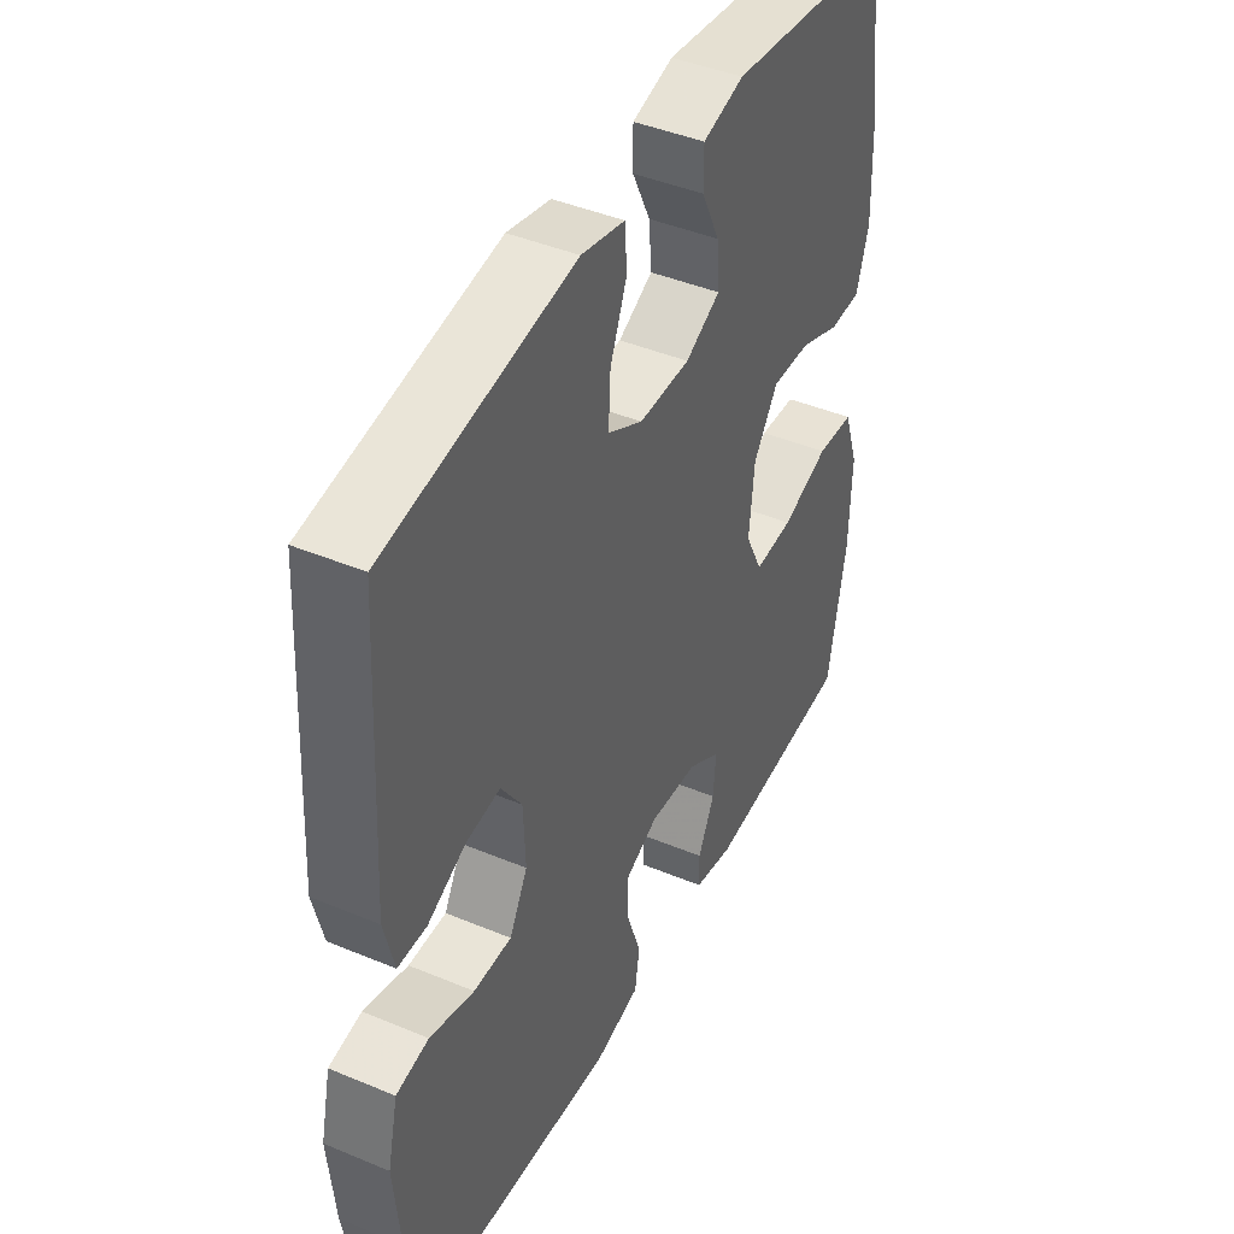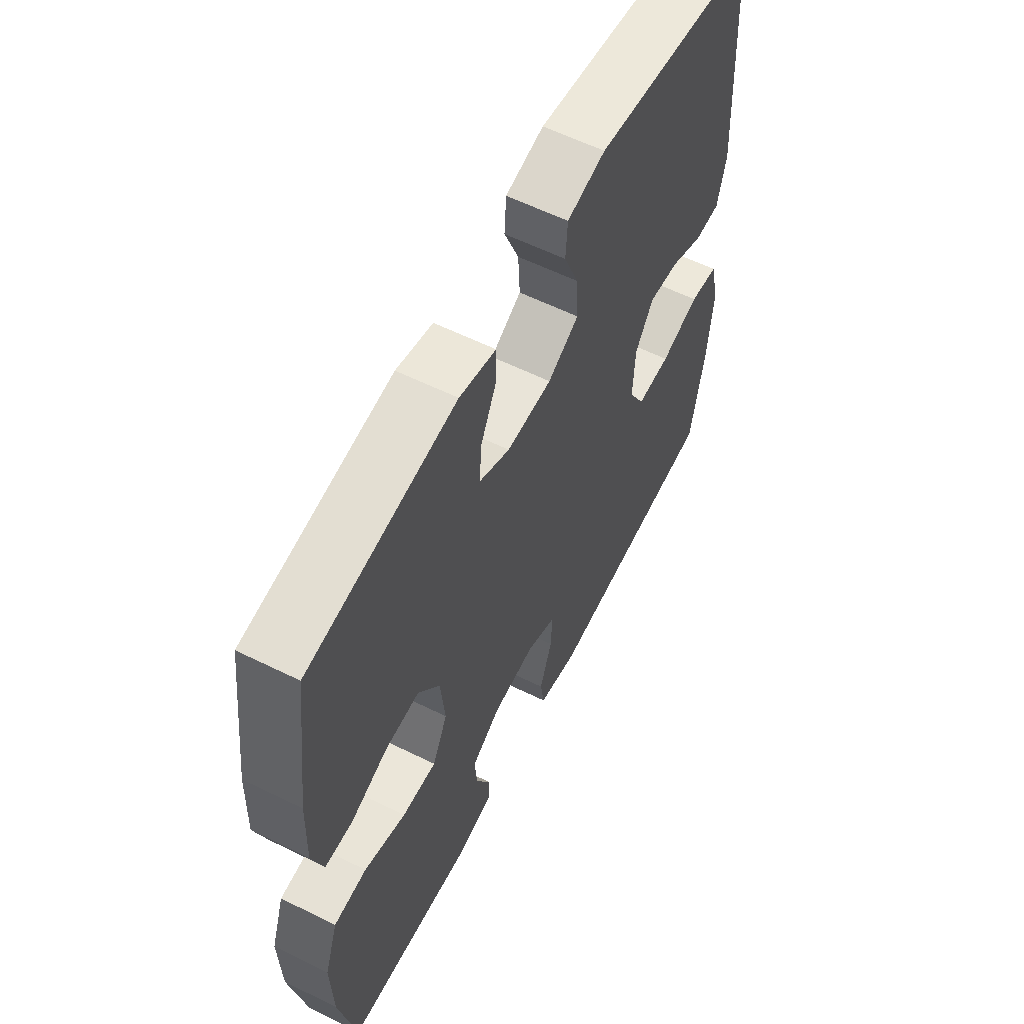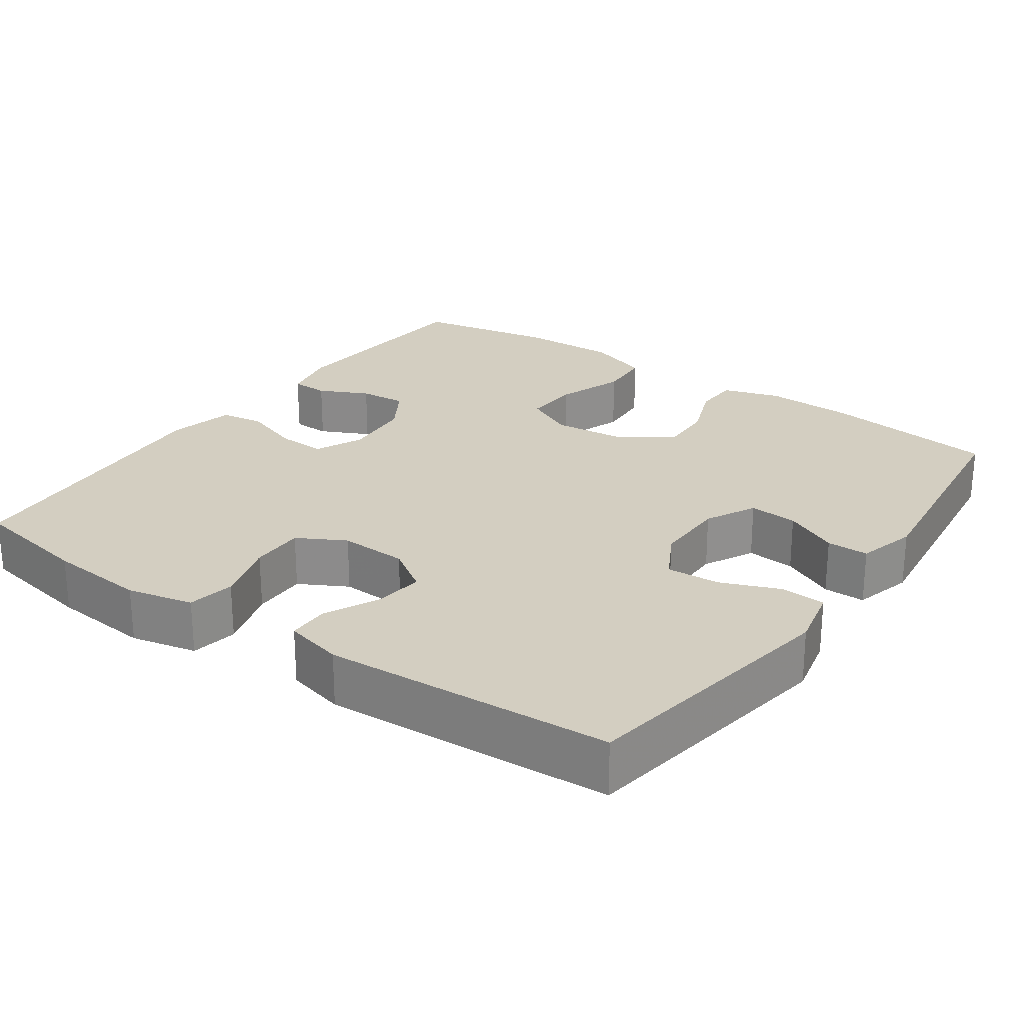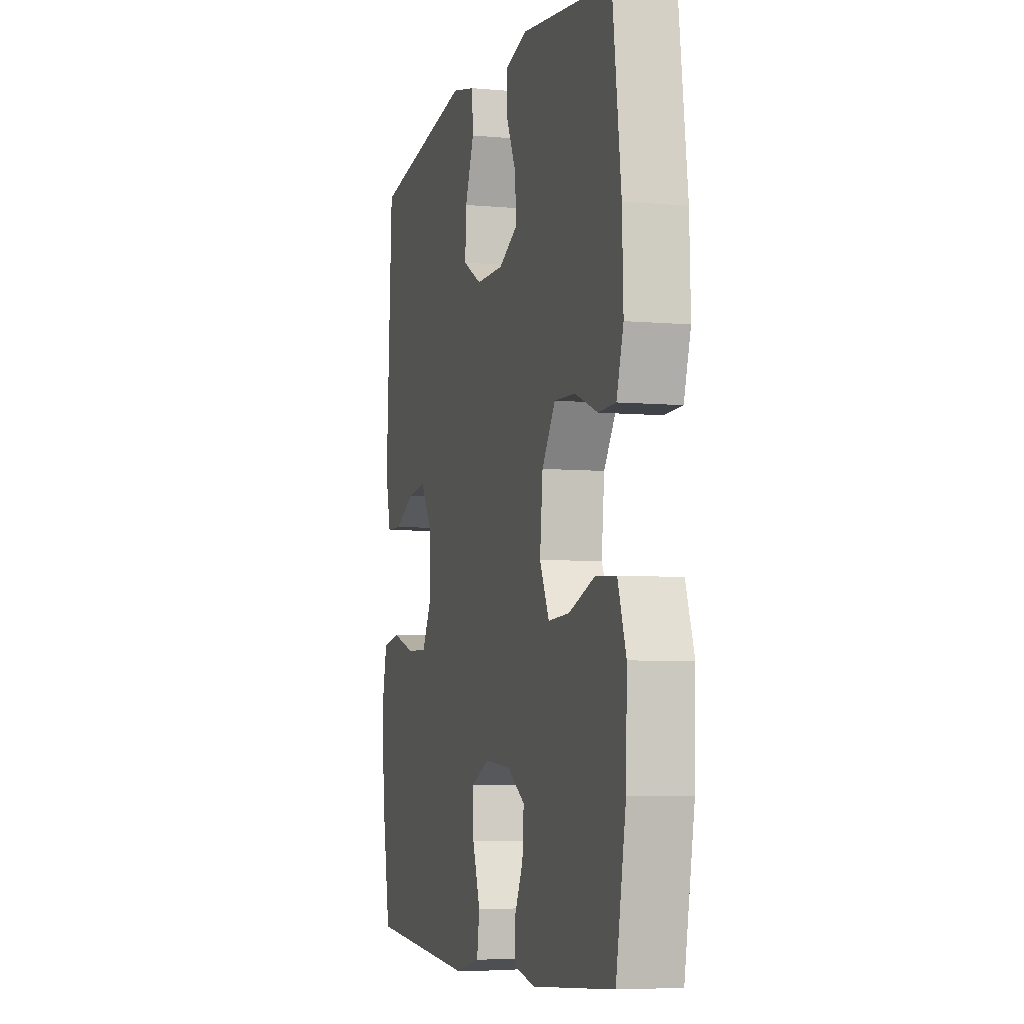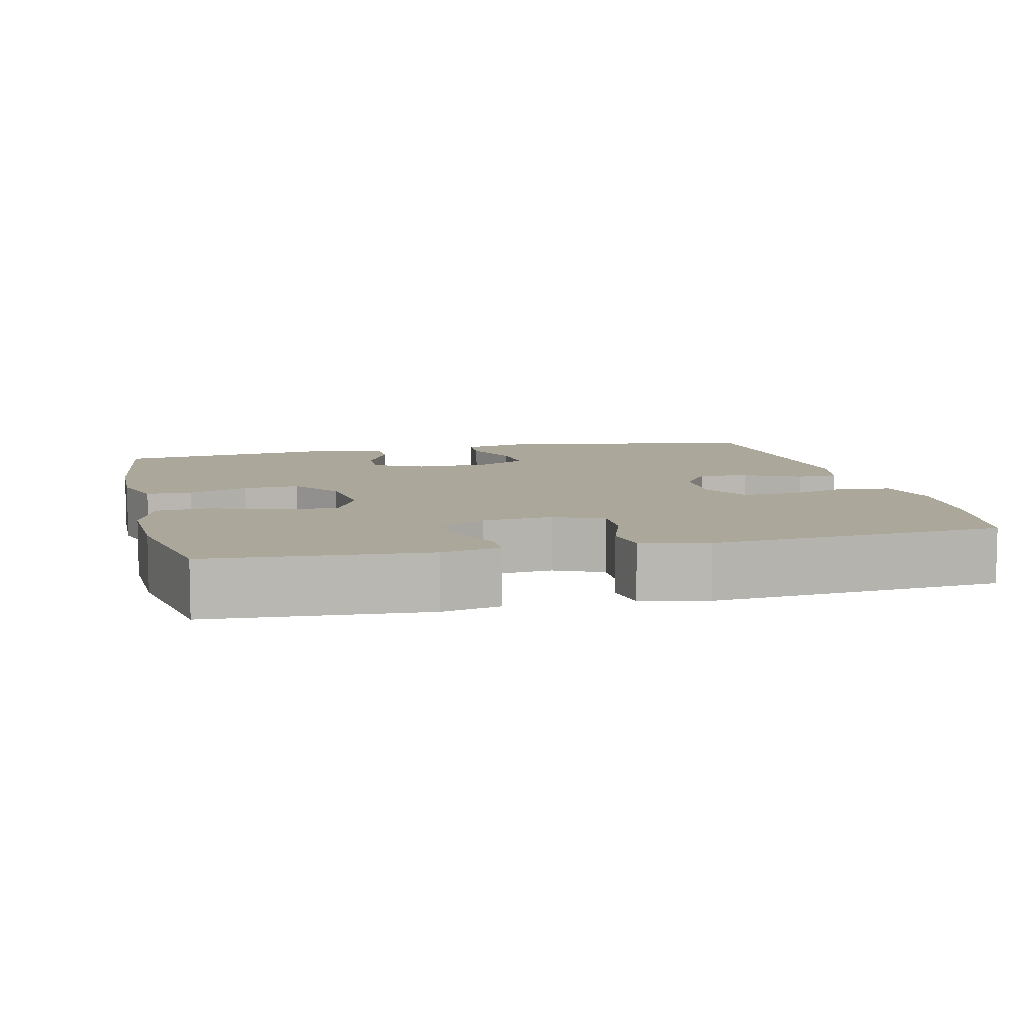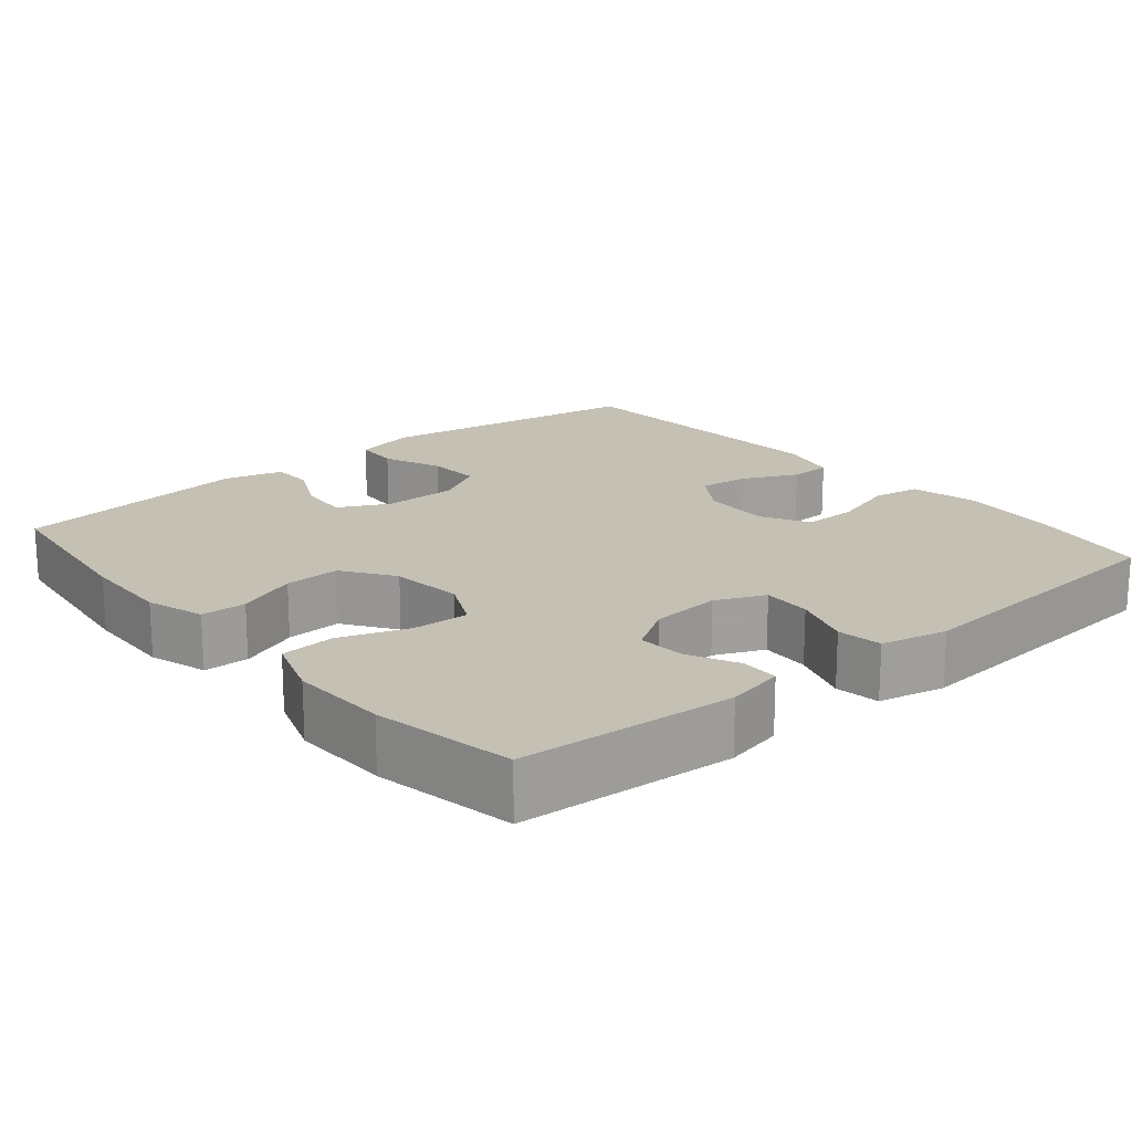
<metadata>
{"format":"obj","ext":"obj","renderer":"f3d","projection":"perspective","resolution":1024,"background":"white","views":[{"elev":43.5,"azim":-63.8,"up":"+Z"},{"elev":59.8,"azim":116.8,"up":"+Z"},{"elev":25.0,"azim":-54.8,"up":"+Y"},{"elev":-5.8,"azim":74.5,"up":"+Z"},{"elev":8.2,"azim":166.4,"up":"+Y"},{"elev":18.4,"azim":139.9,"up":"+Y"}]}
</metadata>
<code>
v -0.5 0.07 -0.5
v -0.529 0.07 -0.34
v -0.541 0.07 -0.208
v -0.521 0.07 -0.12
v -0.458 0.07 -0.109
v -0.373 0.07 -0.135
v -0.3 0.07 -0.136
v -0.265 0.07 -0.072
v -0.269 0.07 0.019
v -0.309 0.07 0.079
v -0.375 0.07 0.071
v -0.448 0.07 0.036
v -0.503 0.07 0.037
v -0.522 0.07 0.115
v -0.5 0.07 0.5
v -0.14 0.07 0.557
v -0.057 0.07 0.538
v -0.053 0.07 0.478
v -0.085 0.07 0.399
v -0.089 0.07 0.328
v -0.022 0.07 0.291
v 0.076 0.07 0.291
v 0.143 0.07 0.325
v 0.138 0.07 0.39
v 0.103 0.07 0.463
v 0.103 0.07 0.519
v 0.182 0.07 0.54
v 0.5 0.07 0.5
v 0.53 0.07 0.268
v 0.534 0.07 0.148
v 0.51 0.07 0.071
v 0.45 0.07 0.069
v 0.37 0.07 0.1
v 0.296 0.07 0.103
v 0.249 0.07 0.035
v 0.239 0.07 -0.063
v 0.272 0.07 -0.131
v 0.347 0.07 -0.127
v 0.438 0.07 -0.095
v 0.51 0.07 -0.1
v 0.539 0.07 -0.184
v 0.535 0.07 -0.314
v 0.5 0.07 -0.5
v 0.214 0.07 -0.521
v 0.137 0.07 -0.505
v 0.136 0.07 -0.455
v 0.168 0.07 -0.389
v 0.173 0.07 -0.326
v 0.11 0.07 -0.287
v 0.017 0.07 -0.279
v -0.048 0.07 -0.308
v -0.045 0.07 -0.373
v -0.018 0.07 -0.451
v -0.027 0.07 -0.51
v -0.115 0.07 -0.53
v -0.5 0 -0.5
v -0.529 0 -0.34
v -0.541 0 -0.208
v -0.521 0 -0.12
v -0.458 0 -0.109
v -0.373 0 -0.135
v -0.3 0 -0.136
v -0.265 0 -0.072
v -0.269 0 0.019
v -0.309 0 0.079
v -0.375 0 0.071
v -0.448 0 0.036
v -0.503 0 0.037
v -0.522 0 0.115
v -0.5 0 0.5
v -0.14 0 0.557
v -0.057 0 0.538
v -0.053 0 0.478
v -0.085 0 0.399
v -0.089 0 0.328
v -0.022 0 0.291
v 0.076 0 0.291
v 0.143 0 0.325
v 0.138 0 0.39
v 0.103 0 0.463
v 0.103 0 0.519
v 0.182 0 0.54
v 0.5 0 0.5
v 0.53 0 0.268
v 0.534 0 0.148
v 0.51 0 0.071
v 0.45 0 0.069
v 0.37 0 0.1
v 0.296 0 0.103
v 0.249 0 0.035
v 0.239 0 -0.063
v 0.272 0 -0.131
v 0.347 0 -0.127
v 0.438 0 -0.095
v 0.51 0 -0.1
v 0.539 0 -0.184
v 0.535 0 -0.314
v 0.5 0 -0.5
v 0.214 0 -0.521
v 0.137 0 -0.505
v 0.136 0 -0.455
v 0.168 0 -0.389
v 0.173 0 -0.326
v 0.11 0 -0.287
v 0.017 0 -0.279
v -0.048 0 -0.308
v -0.045 0 -0.373
v -0.018 0 -0.451
v -0.027 0 -0.51
v -0.115 0 -0.53
f 4 5 6
f 3 4 6
f 2 3 6
f 1 2 6
f 55 1 6
f 54 55 6
f 53 54 6
f 52 53 6
f 51 52 6 7
f 50 51 7 8
f 49 50 8 9
f 48 49 9 10
f 45 46 47
f 44 45 47
f 43 44 47
f 42 43 47
f 41 42 47
f 40 41 47
f 39 40 47
f 38 39 47
f 37 38 47 48
f 36 37 48 10
f 31 32 33
f 30 31 33
f 29 30 33
f 28 29 33
f 27 28 33
f 26 27 33
f 25 26 33
f 24 25 33
f 23 24 33 34
f 22 23 34 35
f 17 18 19
f 16 17 19
f 15 16 19
f 14 15 19
f 13 14 19
f 12 13 19
f 11 12 19
f 10 11 19 20
f 35 36 10
f 22 35 10
f 21 22 10
f 10 20 21
f 61 60 59
f 61 59 58
f 61 58 57
f 61 57 56
f 61 56 110
f 61 110 109
f 61 109 108
f 61 108 107
f 62 61 107 106
f 63 62 106 105
f 64 63 105 104
f 65 64 104 103
f 102 101 100
f 102 100 99
f 102 99 98
f 102 98 97
f 102 97 96
f 102 96 95
f 102 95 94
f 102 94 93
f 103 102 93 92
f 65 103 92 91
f 88 87 86
f 88 86 85
f 88 85 84
f 88 84 83
f 88 83 82
f 88 82 81
f 88 81 80
f 88 80 79
f 89 88 79 78
f 90 89 78 77
f 74 73 72
f 74 72 71
f 74 71 70
f 74 70 69
f 74 69 68
f 74 68 67
f 74 67 66
f 75 74 66 65
f 65 91 90
f 65 90 77
f 65 77 76
f 76 75 65
f 1 56 57 2
f 2 57 58 3
f 3 58 59 4
f 4 59 60 5
f 5 60 61 6
f 6 61 62 7
f 7 62 63 8
f 8 63 64 9
f 9 64 65 10
f 10 65 66 11
f 11 66 67 12
f 12 67 68 13
f 13 68 69 14
f 14 69 70 15
f 15 70 71 16
f 16 71 72 17
f 17 72 73 18
f 18 73 74 19
f 19 74 75 20
f 20 75 76 21
f 21 76 77 22
f 22 77 78 23
f 23 78 79 24
f 24 79 80 25
f 25 80 81 26
f 26 81 82 27
f 27 82 83 28
f 28 83 84 29
f 29 84 85 30
f 30 85 86 31
f 31 86 87 32
f 32 87 88 33
f 33 88 89 34
f 34 89 90 35
f 35 90 91 36
f 36 91 92 37
f 37 92 93 38
f 38 93 94 39
f 39 94 95 40
f 40 95 96 41
f 41 96 97 42
f 42 97 98 43
f 43 98 99 44
f 44 99 100 45
f 45 100 101 46
f 46 101 102 47
f 47 102 103 48
f 48 103 104 49
f 49 104 105 50
f 50 105 106 51
f 51 106 107 52
f 52 107 108 53
f 53 108 109 54
f 54 109 110 55
f 55 110 56 1

</code>
